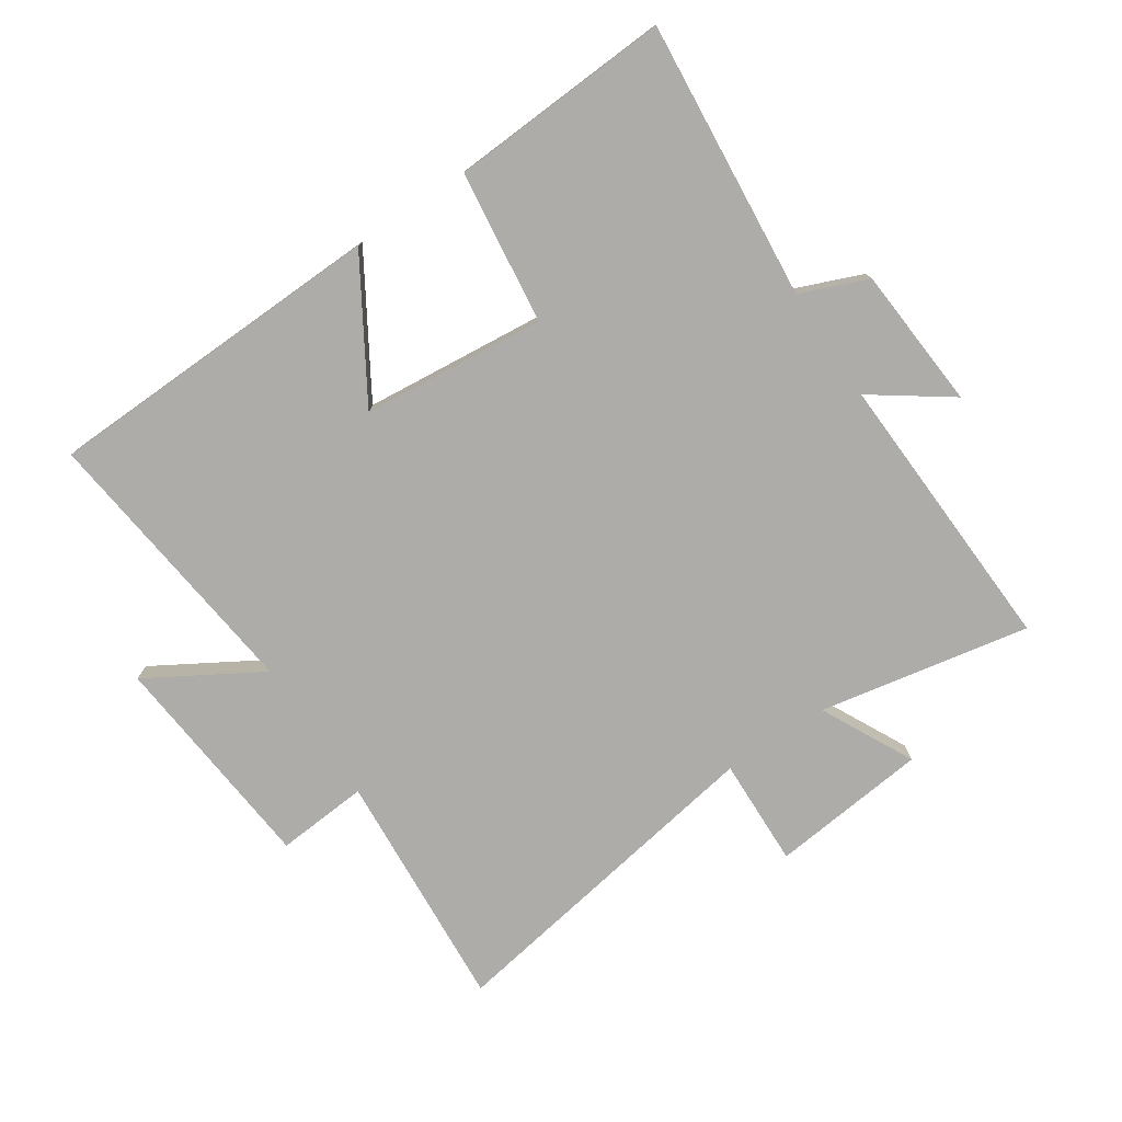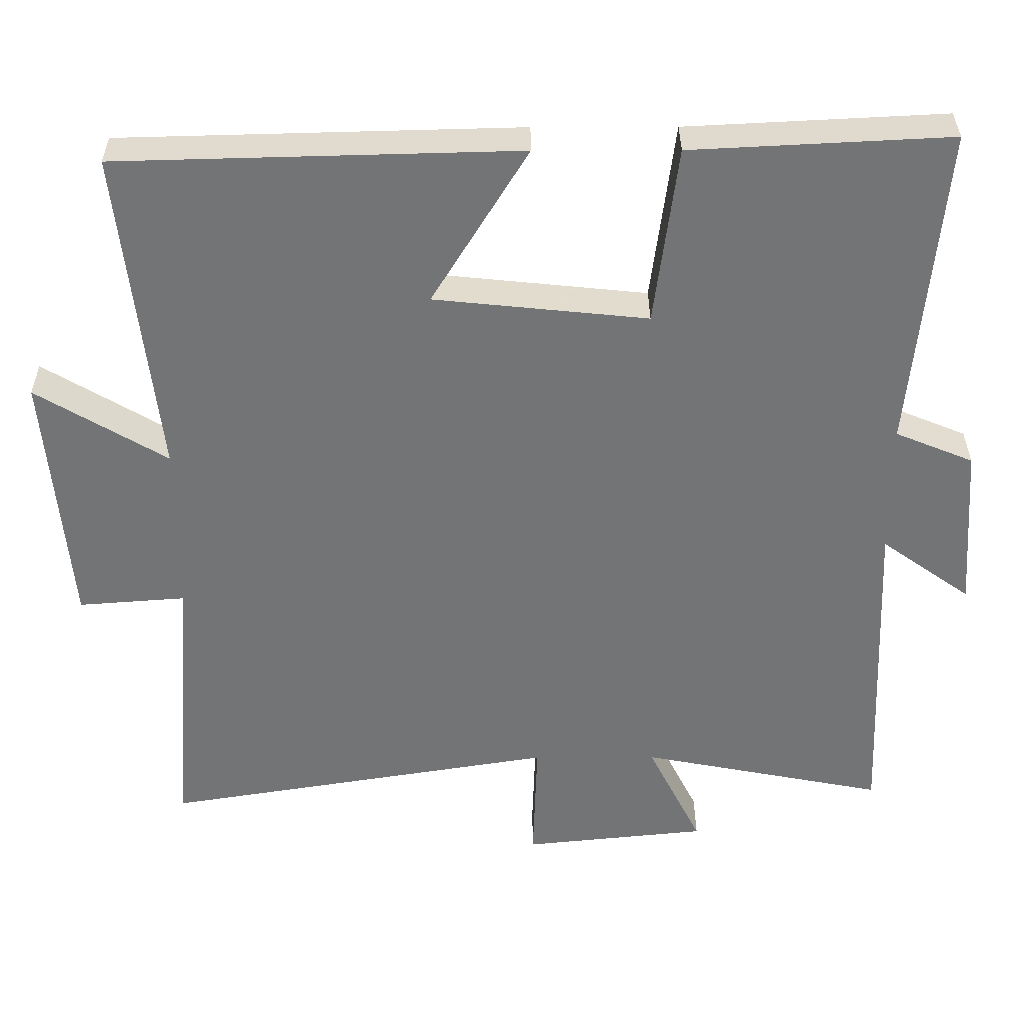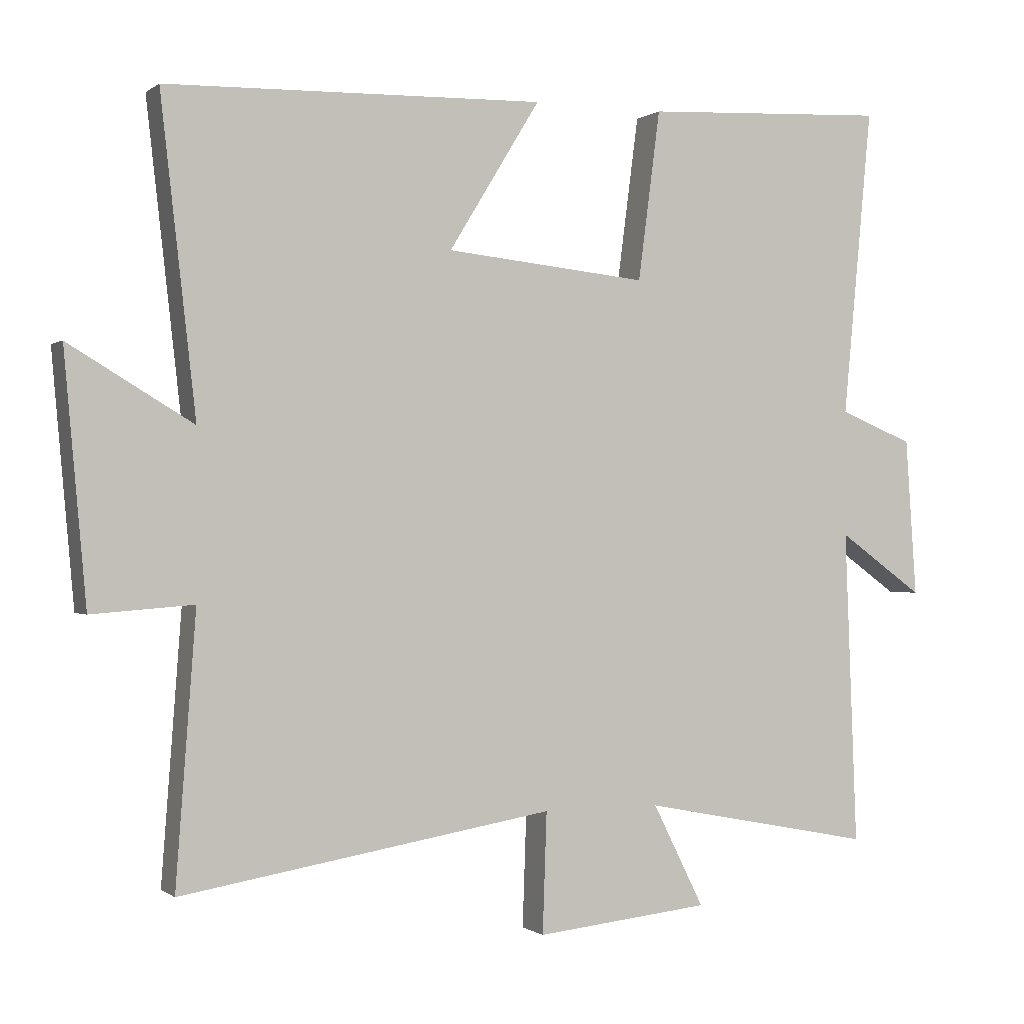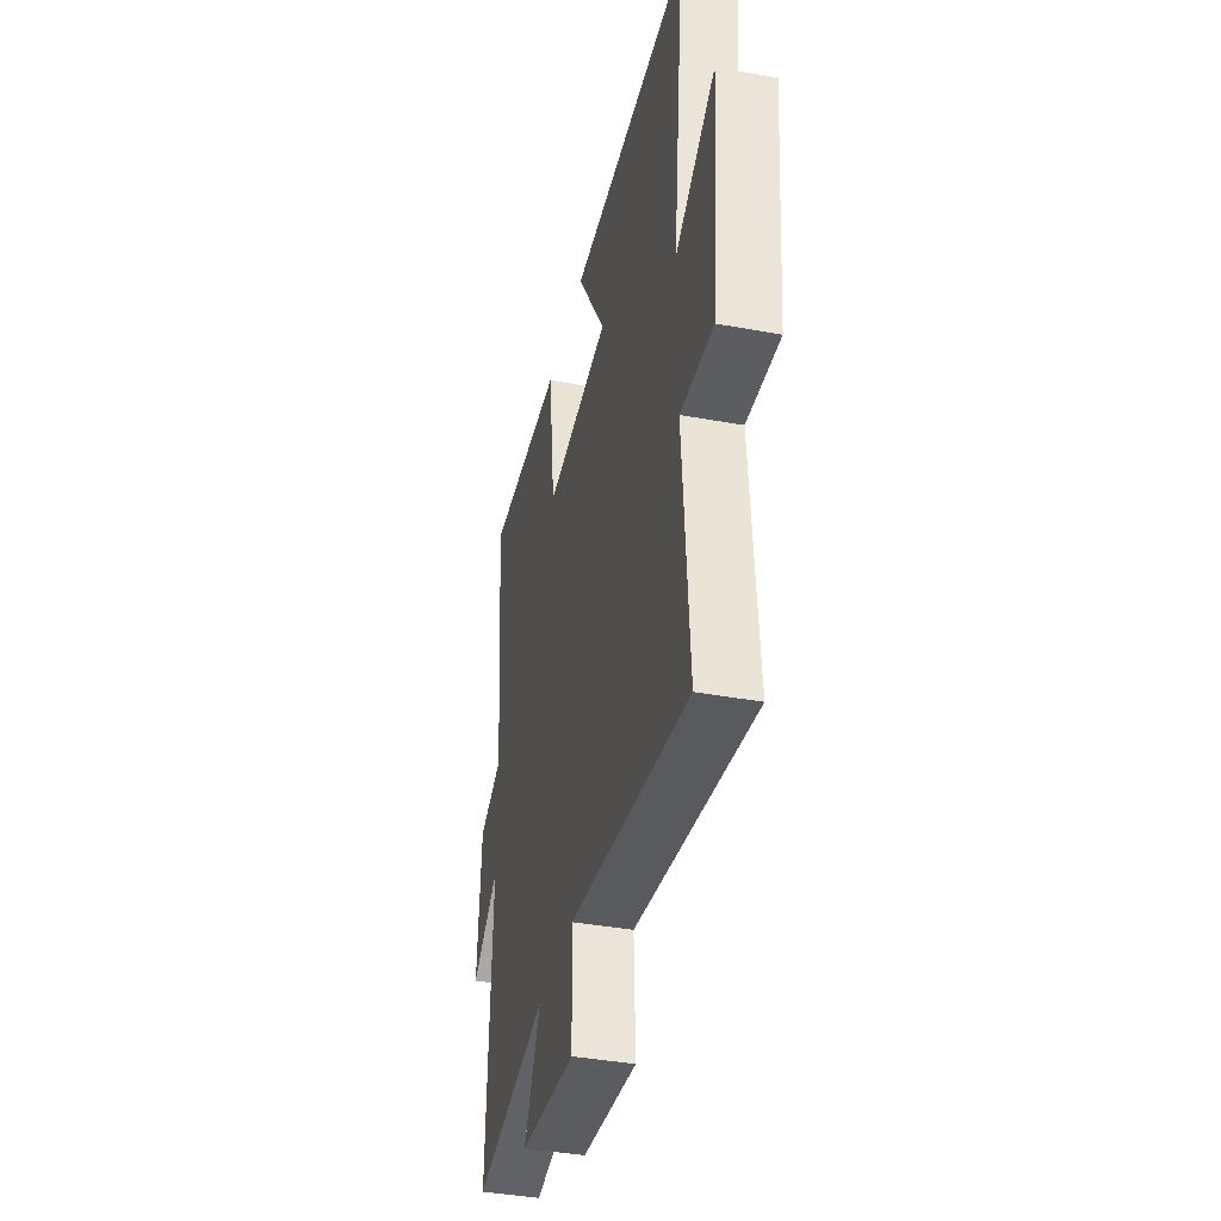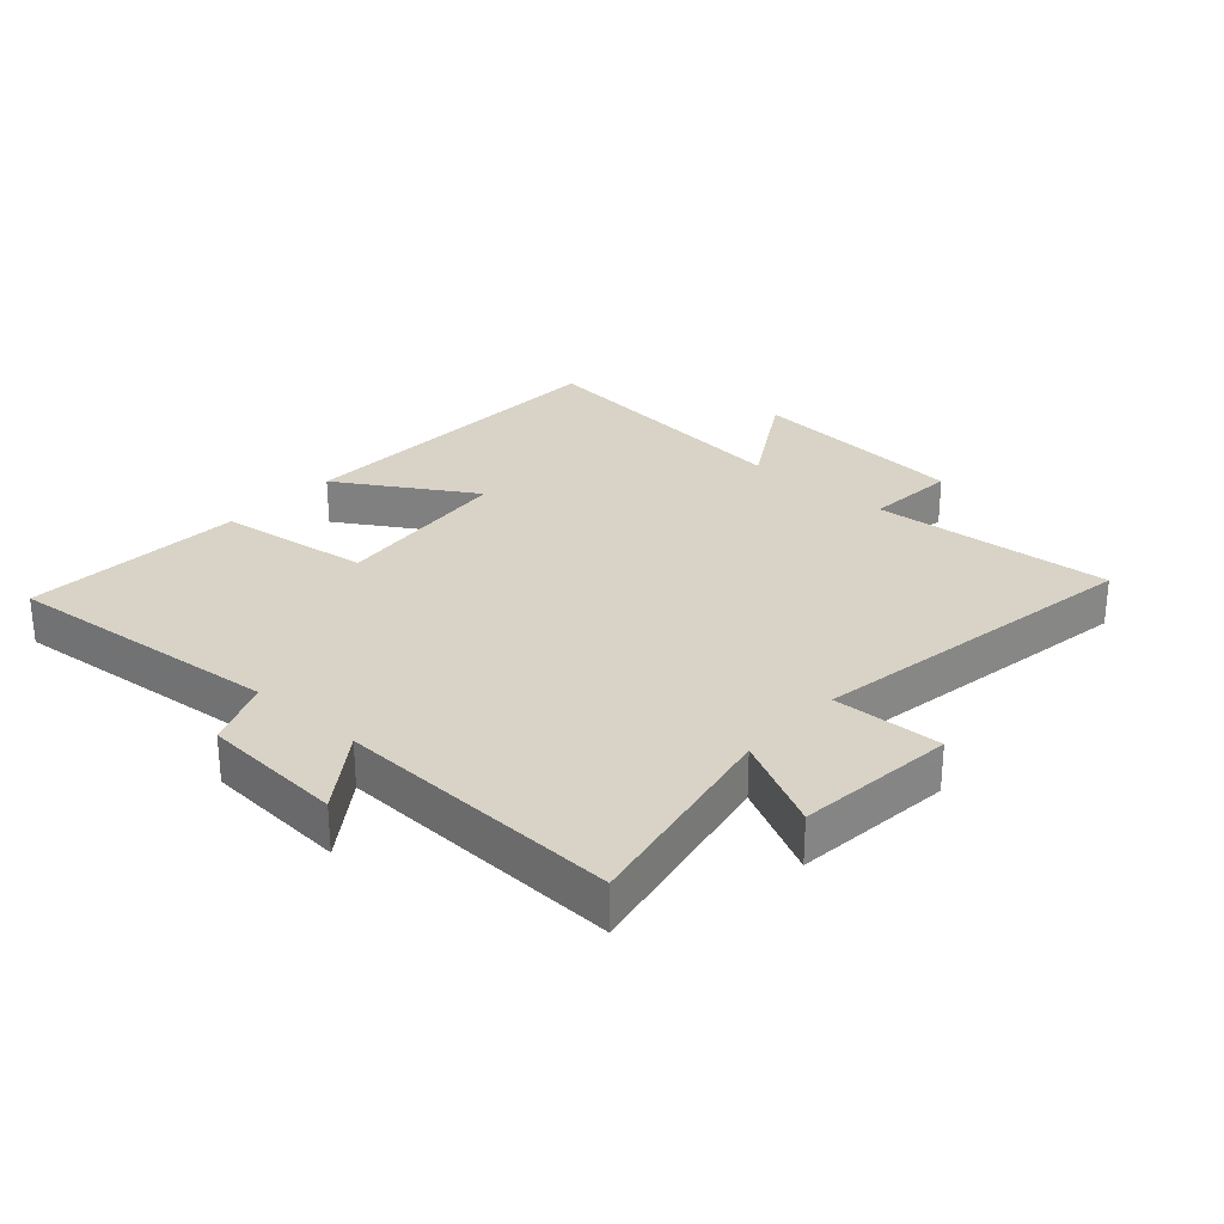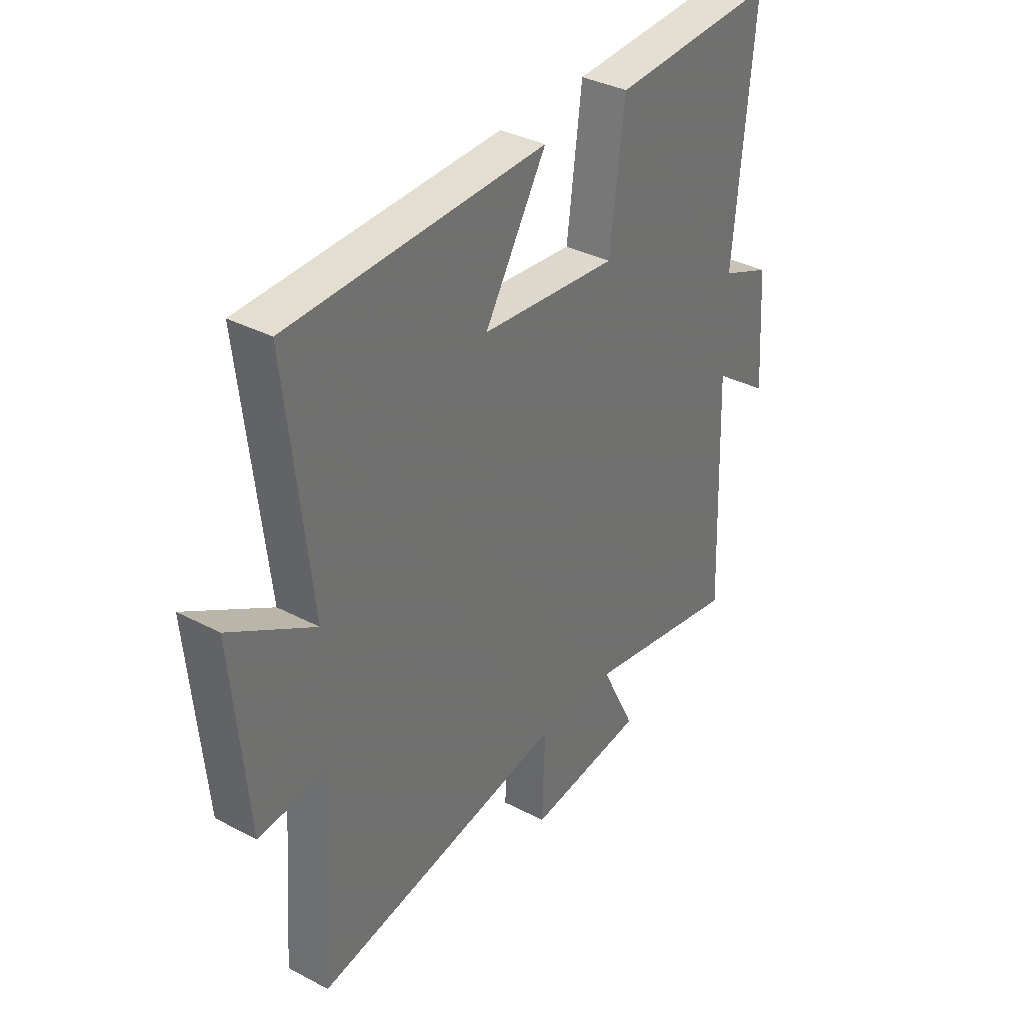
<metadata>
{"format":"obj","ext":"obj","renderer":"f3d","projection":"perspective","resolution":1024,"background":"white","views":[{"elev":-76.8,"azim":34.0,"up":"+Y"},{"elev":34.0,"azim":-0.3,"up":"+Z"},{"elev":-0.3,"azim":-23.6,"up":"+Z"},{"elev":-39.6,"azim":-102.9,"up":"+Z"},{"elev":28.0,"azim":132.0,"up":"+Y"},{"elev":35.5,"azim":-55.2,"up":"+Z"}]}
</metadata>
<code>
v -0.551 0.07 0.486
v -0.004 0.07 0.5
v -0.136 0.07 0.285
v 0.156 0.07 0.255
v 0.188 0.07 0.5
v 0.542 0.07 0.518
v 0.5 0.07 0.073
v 0.607 0.07 0.029
v 0.623 0.07 -0.199
v 0.5 0.07 -0.111
v 0.518 0.07 -0.566
v 0.182 0.07 -0.5
v 0.256 0.07 -0.648
v 0.004 0.07 -0.674
v 0.01 0.07 -0.5
v -0.529 0.07 -0.588
v -0.5 0.07 -0.202
v -0.647 0.07 -0.213
v -0.679 0.07 0.143
v -0.5 0.07 0.036
v -0.551 0 0.486
v -0.004 0 0.5
v -0.136 0 0.285
v 0.156 0 0.255
v 0.188 0 0.5
v 0.542 0 0.518
v 0.5 0 0.073
v 0.607 0 0.029
v 0.623 0 -0.199
v 0.5 0 -0.111
v 0.518 0 -0.566
v 0.182 0 -0.5
v 0.256 0 -0.648
v 0.004 0 -0.674
v 0.01 0 -0.5
v -0.529 0 -0.588
v -0.5 0 -0.202
v -0.647 0 -0.213
v -0.679 0 0.143
v -0.5 0 0.036
f 17 18 19 20
f 15 16 17
f 15 17 20
f 12 13 14 15
f 12 15 20 1
f 10 11 12 1
f 7 8 9 10
f 4 5 6 7
f 3 4 7 10
f 1 2 3
f 1 3 10
f 40 39 38 37
f 37 36 35
f 40 37 35
f 35 34 33 32
f 21 40 35 32
f 21 32 31 30
f 30 29 28 27
f 27 26 25 24
f 30 27 24 23
f 23 22 21
f 30 23 21
f 1 21 22 2
f 2 22 23 3
f 3 23 24 4
f 4 24 25 5
f 5 25 26 6
f 6 26 27 7
f 7 27 28 8
f 8 28 29 9
f 9 29 30 10
f 10 30 31 11
f 11 31 32 12
f 12 32 33 13
f 13 33 34 14
f 14 34 35 15
f 15 35 36 16
f 16 36 37 17
f 17 37 38 18
f 18 38 39 19
f 19 39 40 20
f 20 40 21 1

</code>
